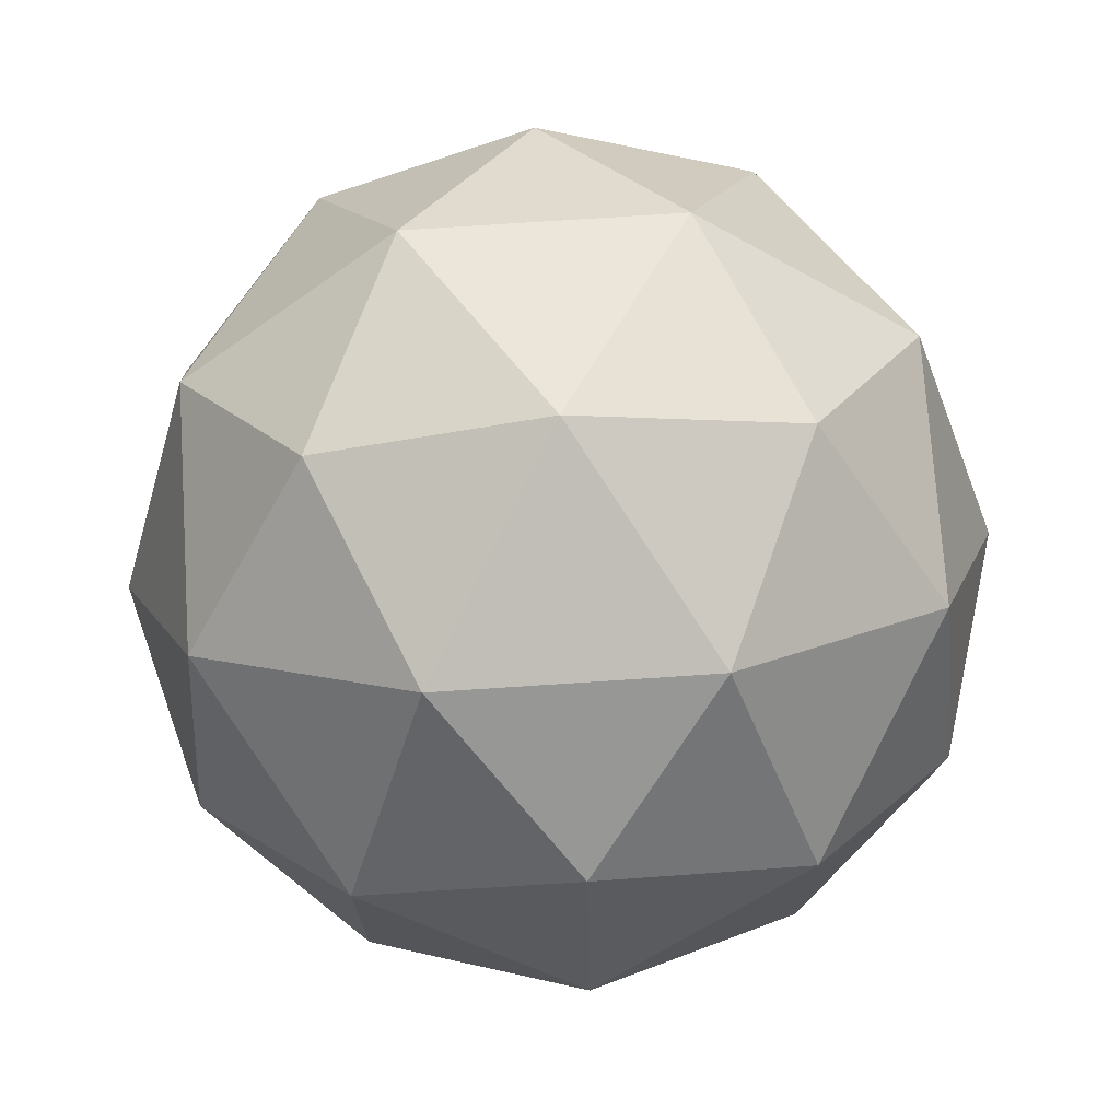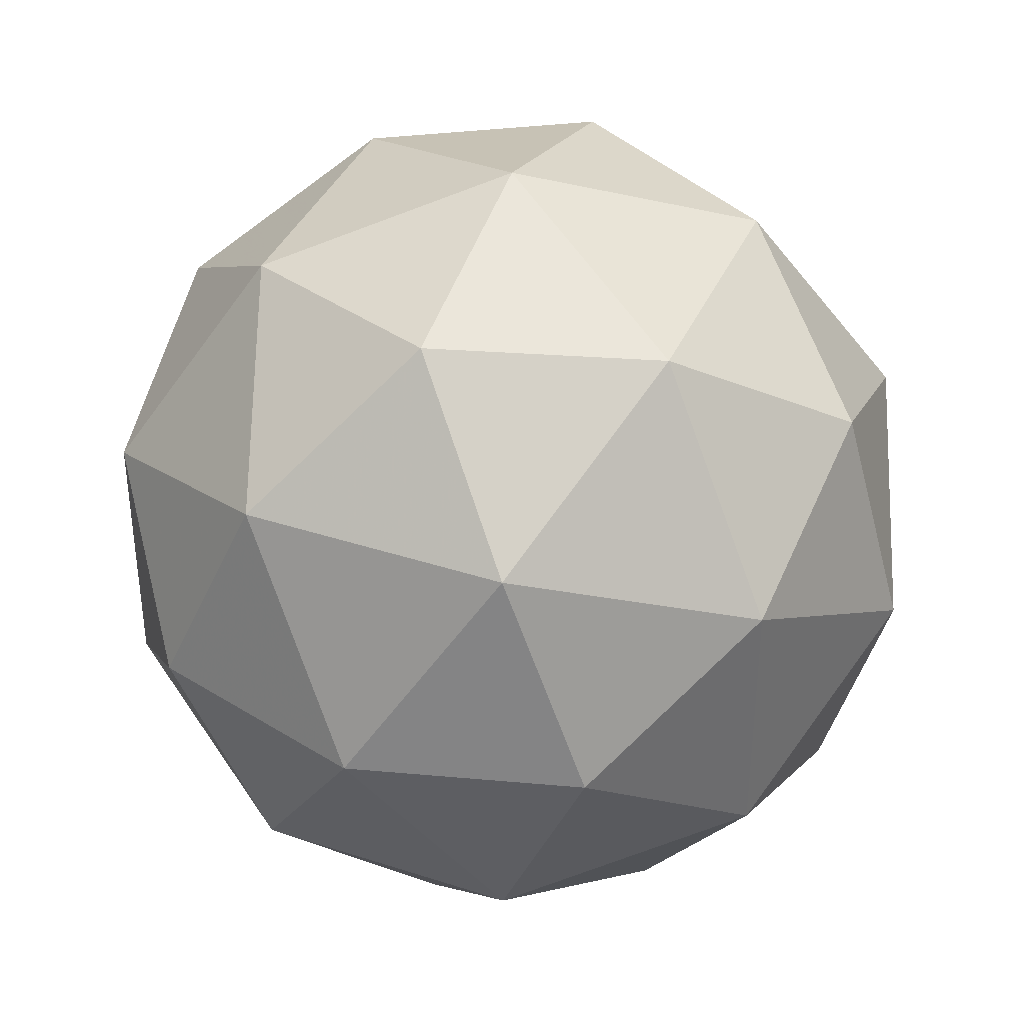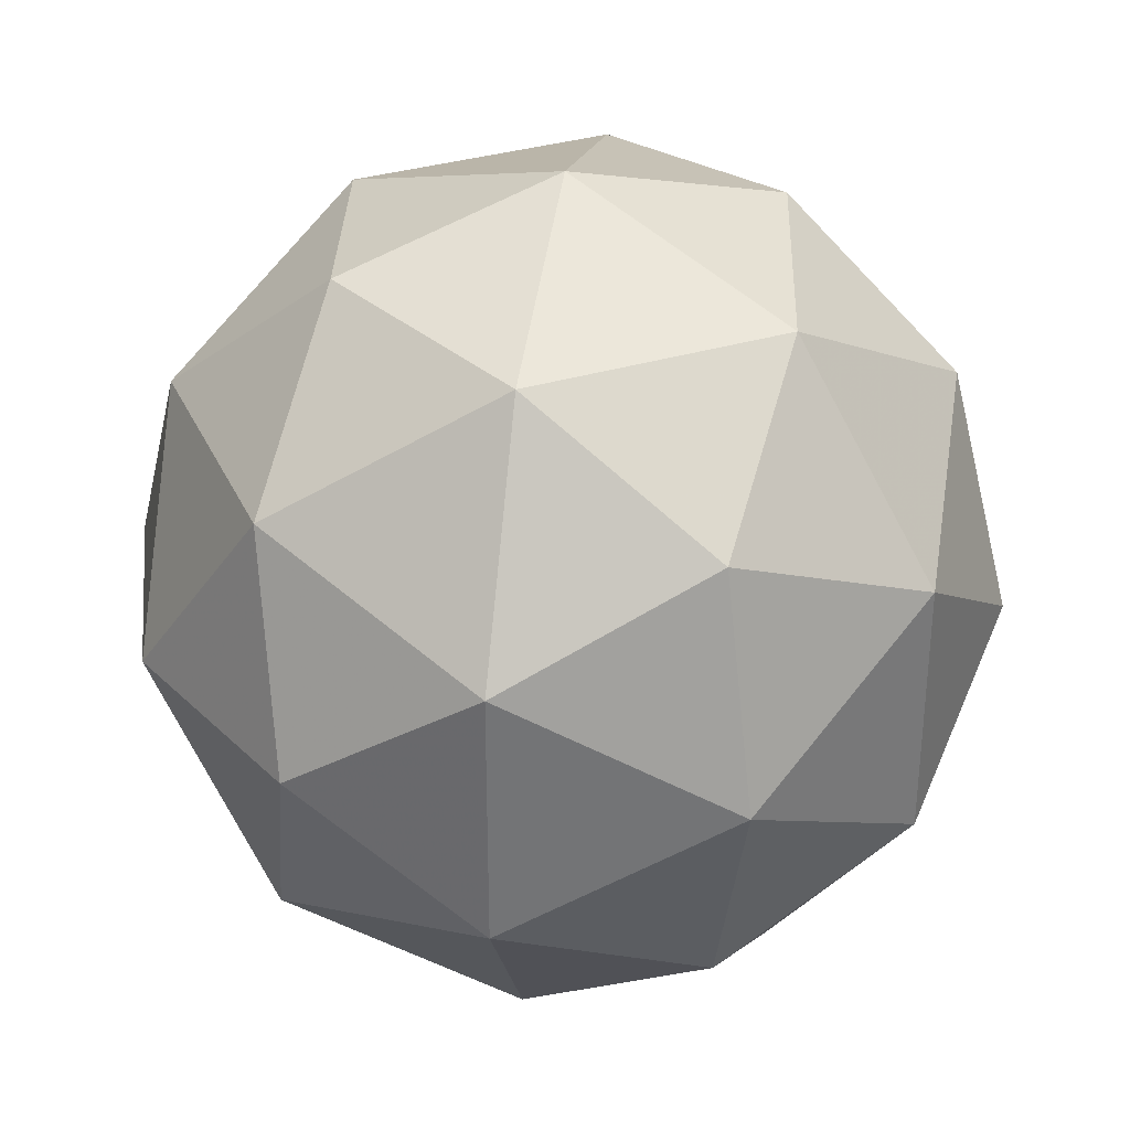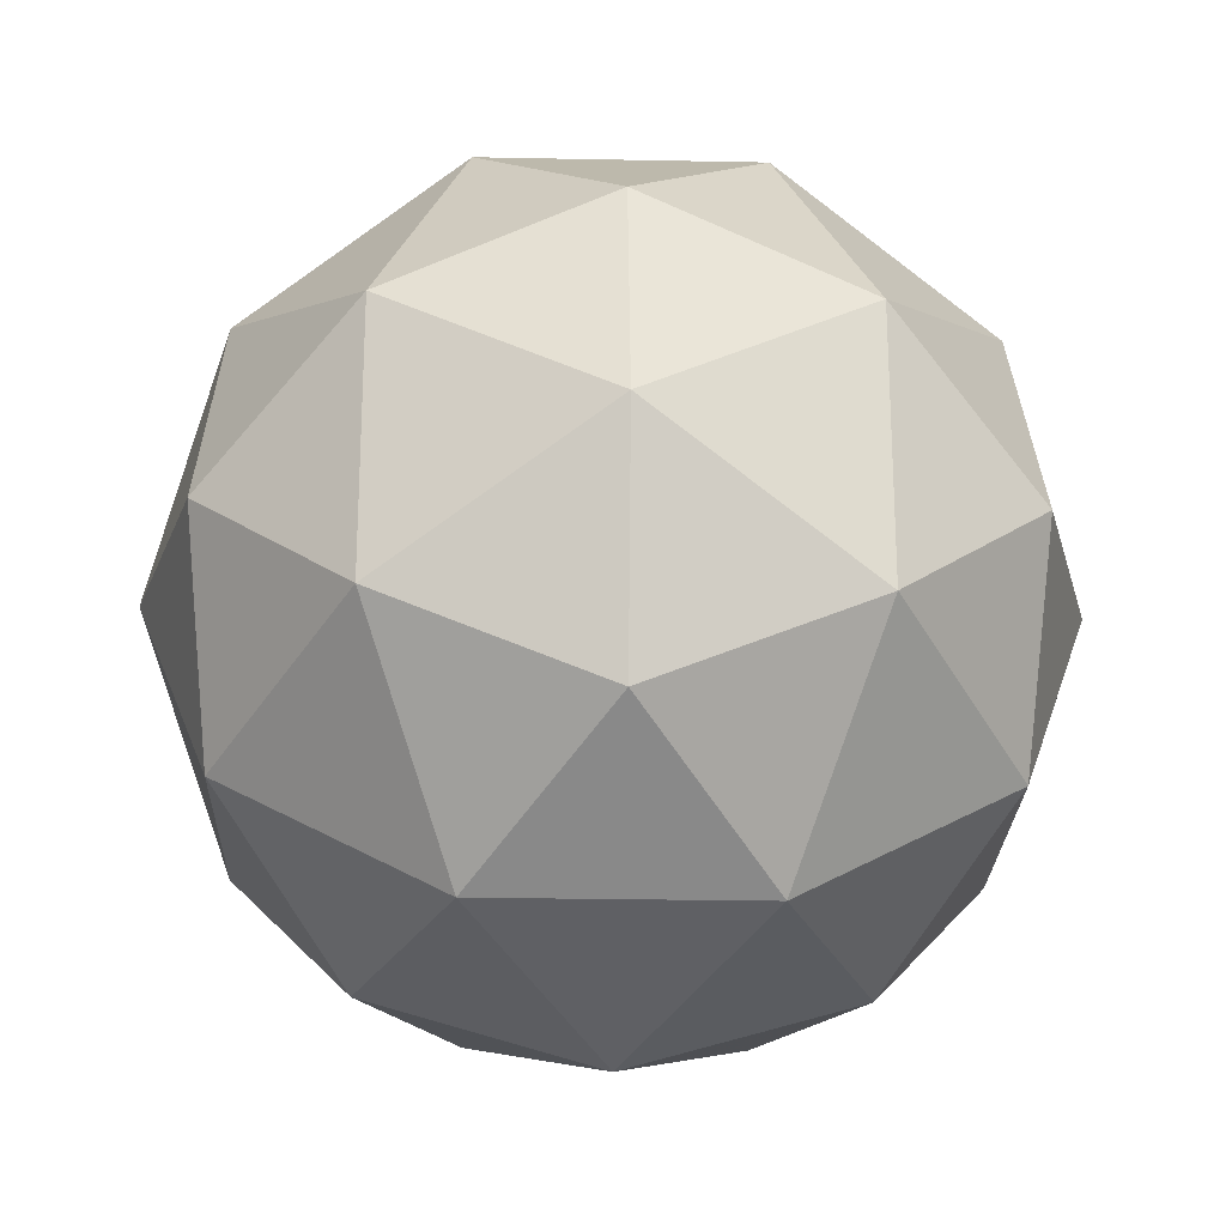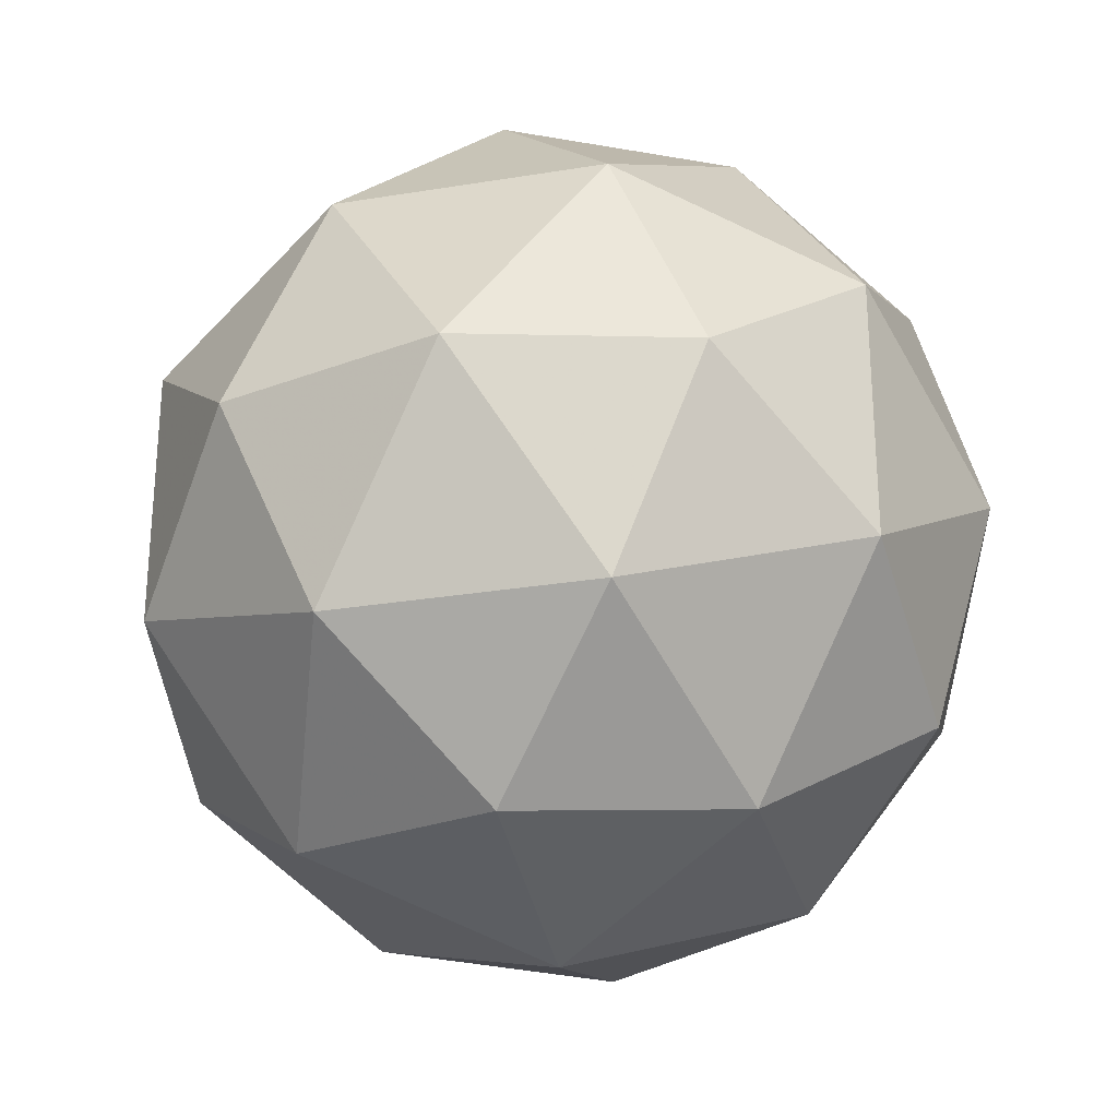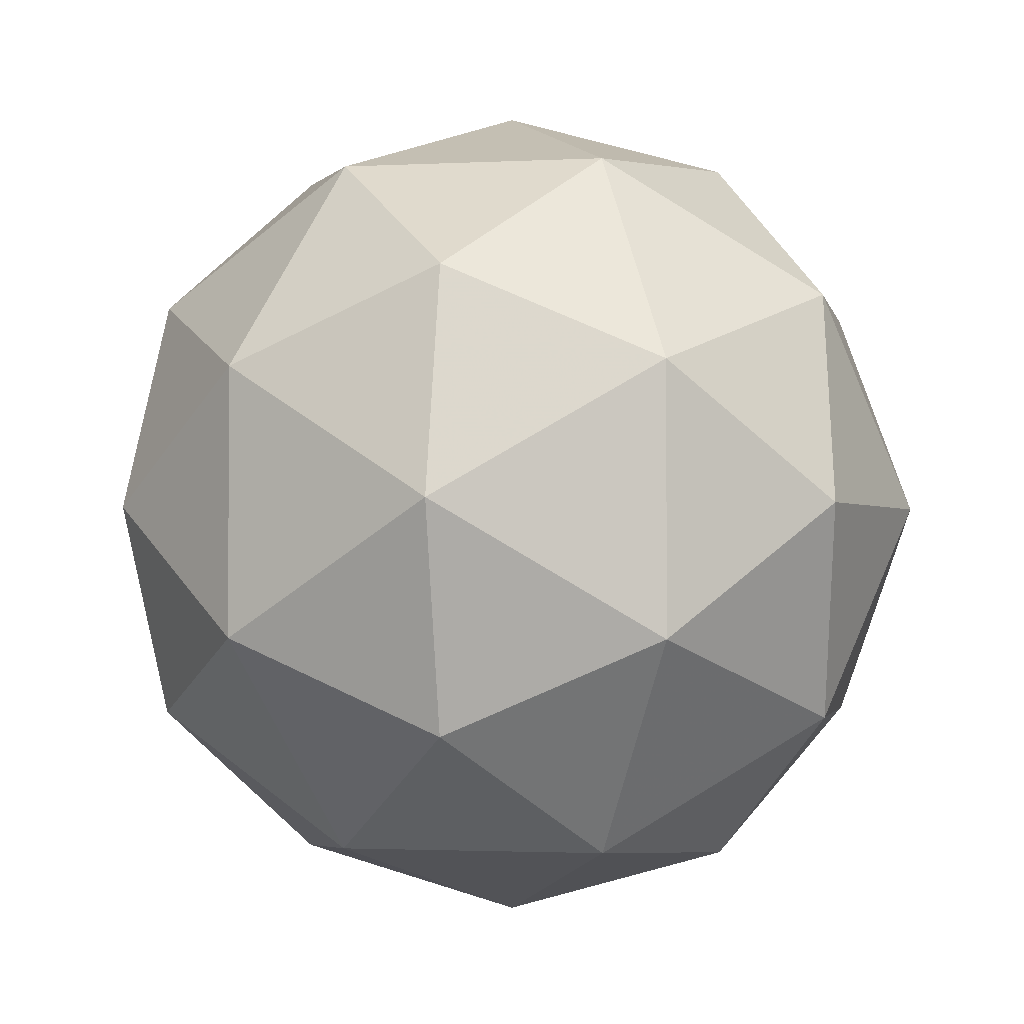
<metadata>
{"format":"obj","ext":"obj","renderer":"f3d","projection":"perspective","resolution":1024,"background":"white","views":[{"elev":73.3,"azim":-125.5,"up":"+Z"},{"elev":38.8,"azim":170.6,"up":"+Z"},{"elev":34.0,"azim":36.1,"up":"+Z"},{"elev":-24.1,"azim":-123.6,"up":"+Z"},{"elev":-28.1,"azim":-17.7,"up":"+Z"},{"elev":-1.9,"azim":69.1,"up":"+Z"}]}
</metadata>
<code>
v 0.004844 0.7615 0.3034
v 0.01309 0.7678 0.3094
v 0.001693 0.7678 0.3131
v -0.005352 0.7678 0.3034
v 0.001693 0.7678 0.2937
v 0.01309 0.7678 0.2974
v 0.007994 0.778 0.3131
v -0.003405 0.778 0.3094
v -0.003405 0.778 0.2974
v 0.007994 0.778 0.2937
v 0.01504 0.778 0.3034
v 0.004844 0.7843 0.3034
v 0.009692 0.7632 0.307
v 0.00784 0.7669 0.3127
v 0.002992 0.7632 0.3091
v 0.009692 0.7632 0.2999
v 0.01454 0.7669 0.3034
v -0.003001 0.7669 0.3091
v -0.001149 0.7632 0.3034
v -0.003001 0.7669 0.2977
v 0.002992 0.7632 0.2977
v 0.00784 0.7669 0.2942
v 0.01569 0.7729 0.2999
v 0.01569 0.7729 0.307
v 0.01154 0.7729 0.3127
v 0.004844 0.7729 0.3148
v -0.001857 0.7729 0.3127
v -0.005998 0.7729 0.307
v -0.005998 0.7729 0.2999
v -0.001857 0.7729 0.2942
v 0.004844 0.7729 0.292
v 0.01154 0.7729 0.2942
v 0.01269 0.7789 0.3091
v 0.001847 0.7789 0.3127
v -0.004853 0.7789 0.3034
v 0.001847 0.7789 0.2942
v 0.01269 0.7789 0.2977
v 0.01084 0.7826 0.3034
v 0.006695 0.7826 0.3091
v -5e-06 0.7826 0.307
v -5e-06 0.7826 0.2999
v 0.006695 0.7826 0.2977
f 1 13 15
f 2 13 17
f 1 15 19
f 1 19 21
f 1 21 16
f 2 17 24
f 3 14 26
f 4 18 28
f 5 20 30
f 6 22 32
f 2 24 25
f 3 26 27
f 4 28 29
f 5 30 31
f 6 32 23
f 7 33 39
f 8 34 40
f 9 35 41
f 10 36 42
f 11 37 38
f 15 14 3
f 15 13 14
f 13 2 14
f 17 16 6
f 17 13 16
f 13 1 16
f 19 18 4
f 19 15 18
f 15 3 18
f 21 20 5
f 21 19 20
f 19 4 20
f 16 22 6
f 16 21 22
f 21 5 22
f 24 23 11
f 24 17 23
f 17 6 23
f 26 25 7
f 26 14 25
f 14 2 25
f 28 27 8
f 28 18 27
f 18 3 27
f 30 29 9
f 30 20 29
f 20 4 29
f 32 31 10
f 32 22 31
f 22 5 31
f 25 33 7
f 25 24 33
f 24 11 33
f 27 34 8
f 27 26 34
f 26 7 34
f 29 35 9
f 29 28 35
f 28 8 35
f 31 36 10
f 31 30 36
f 30 9 36
f 23 37 11
f 23 32 37
f 32 10 37
f 39 38 12
f 39 33 38
f 33 11 38
f 40 39 12
f 40 34 39
f 34 7 39
f 41 40 12
f 41 35 40
f 35 8 40
f 42 41 12
f 42 36 41
f 36 9 41
f 38 42 12
f 38 37 42
f 37 10 42

</code>
